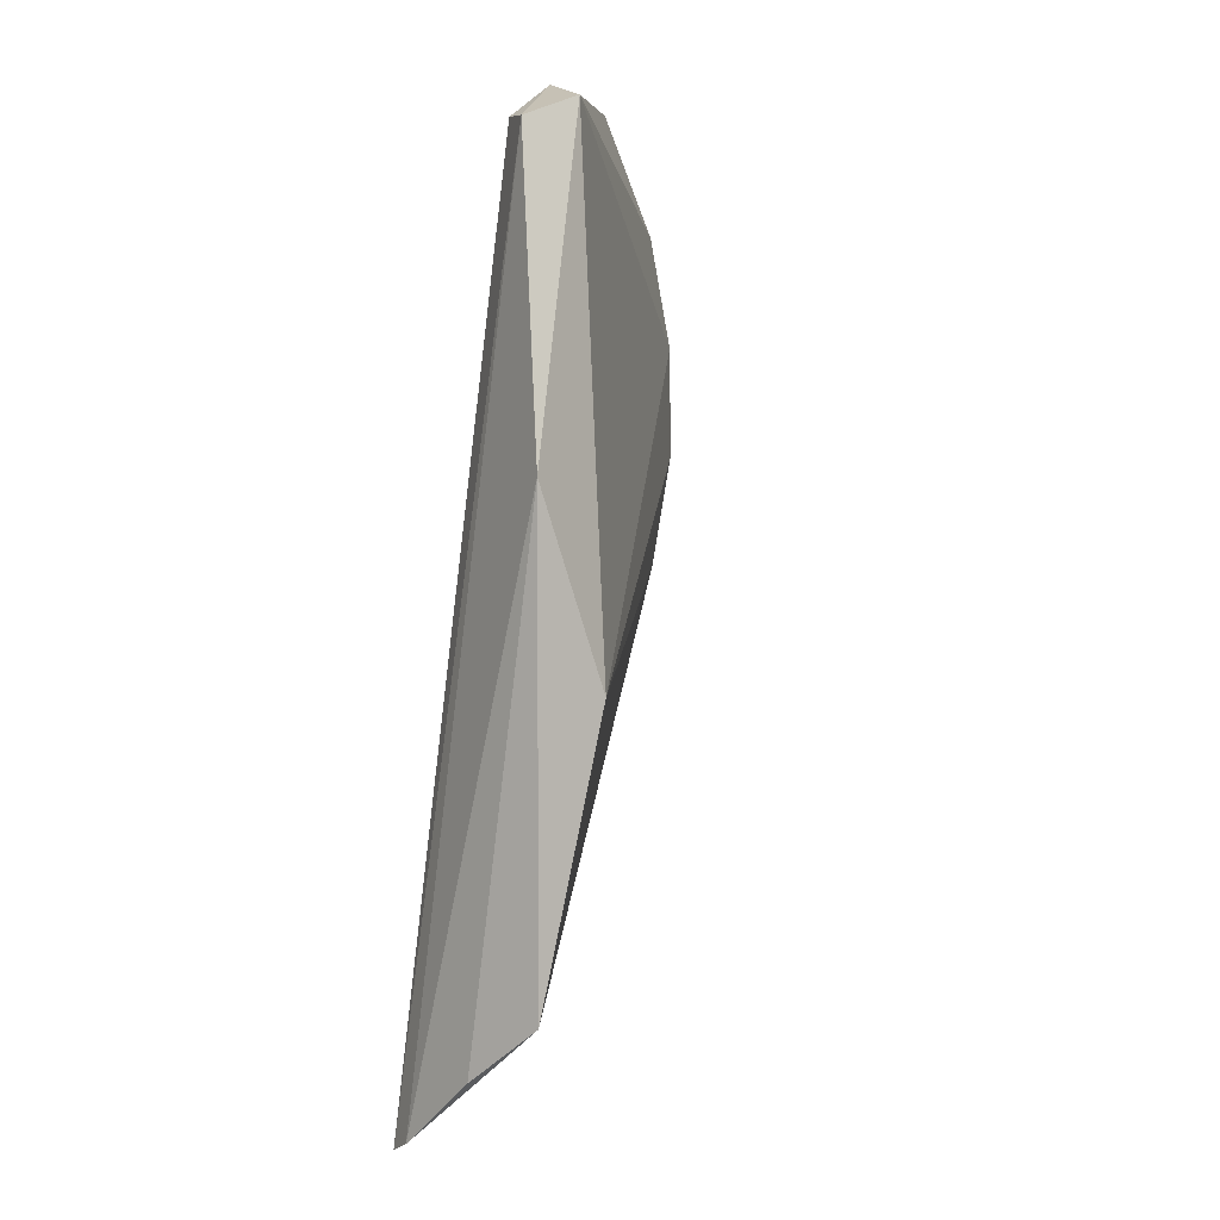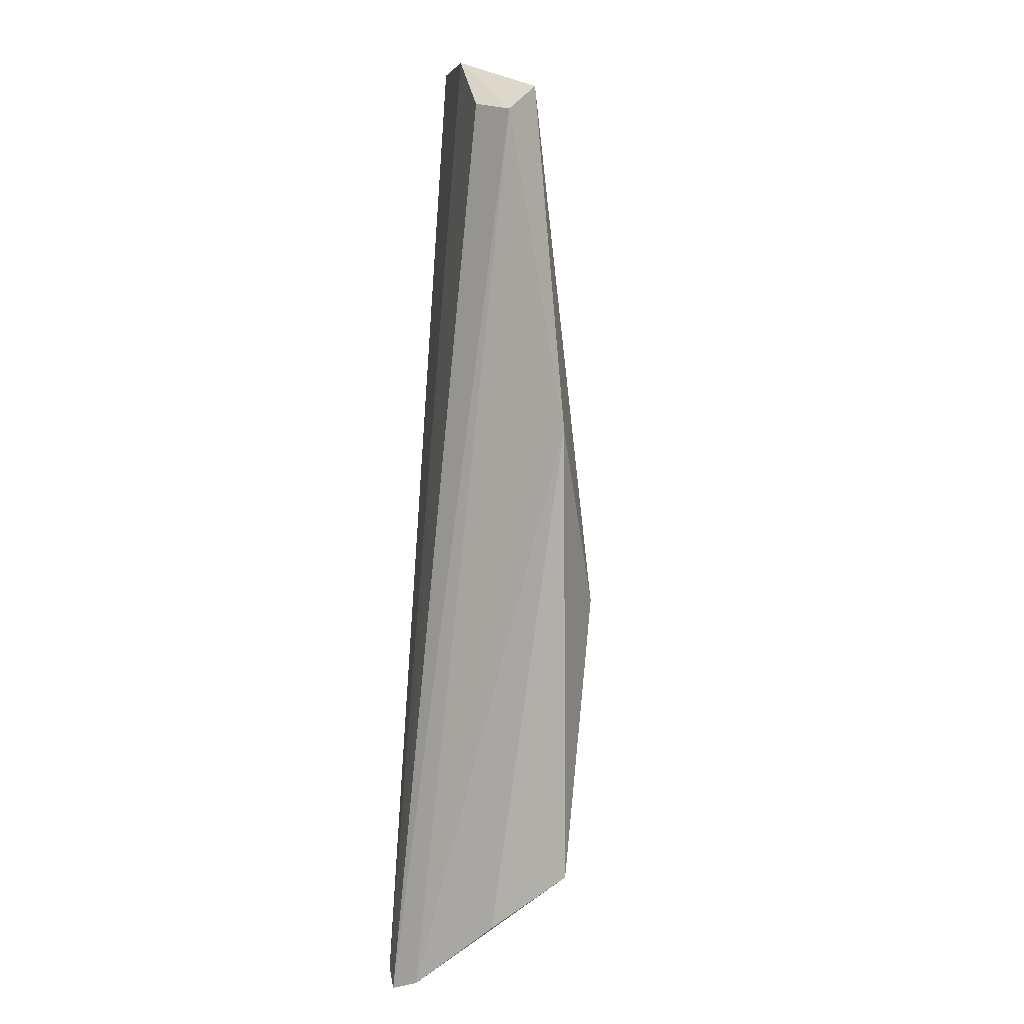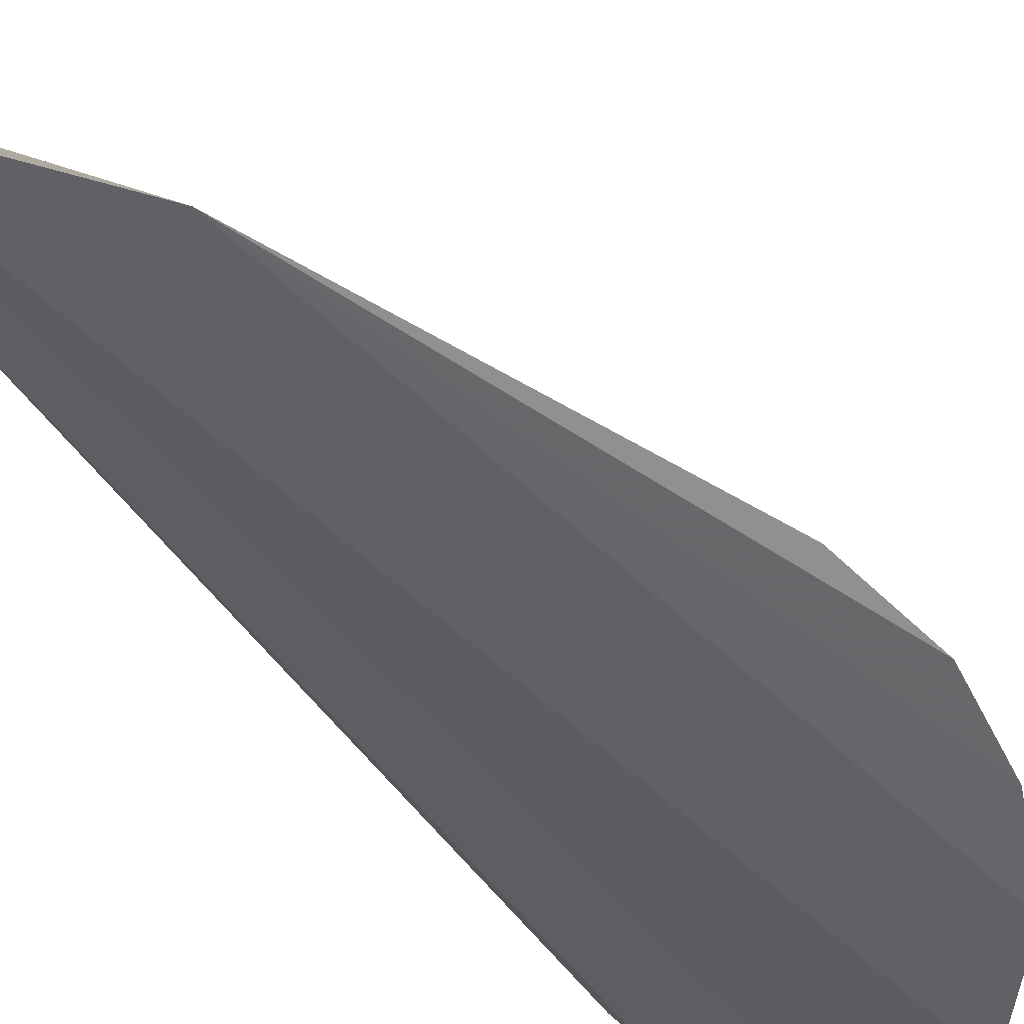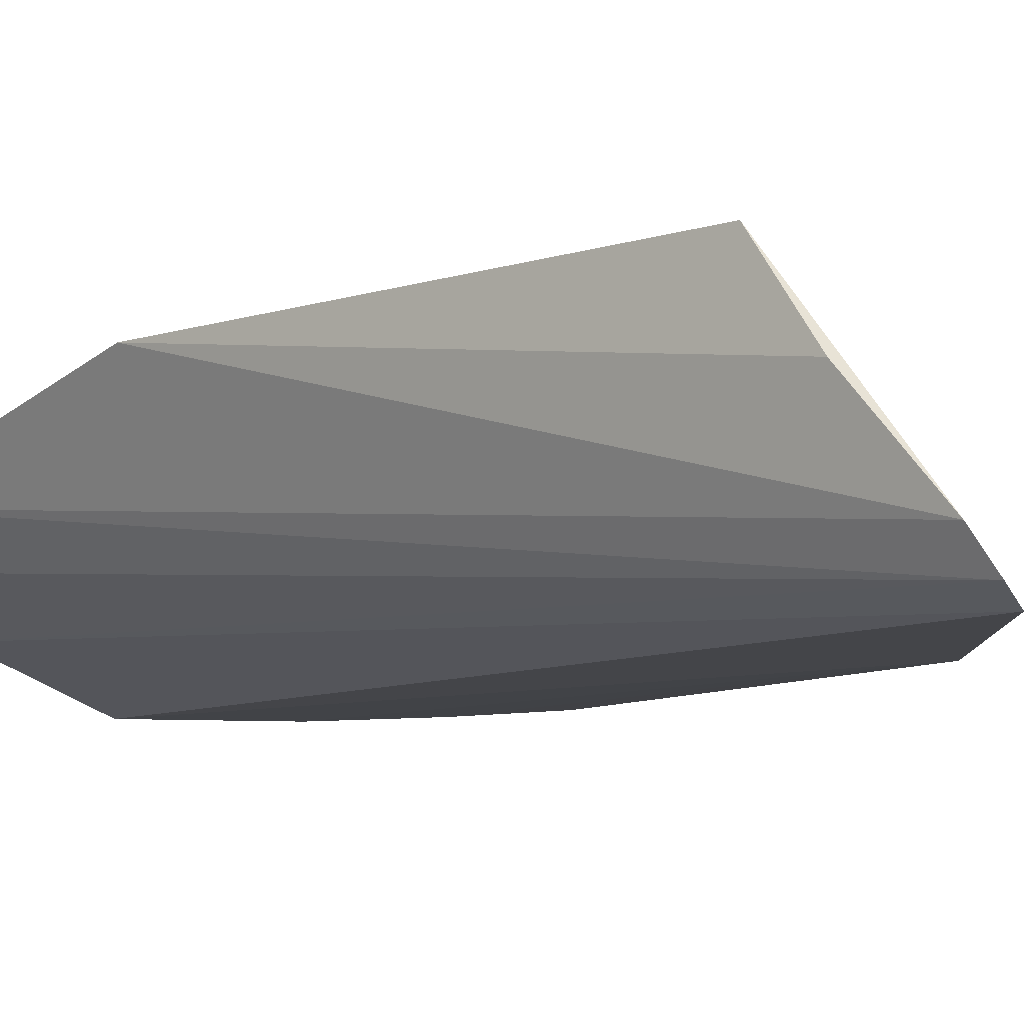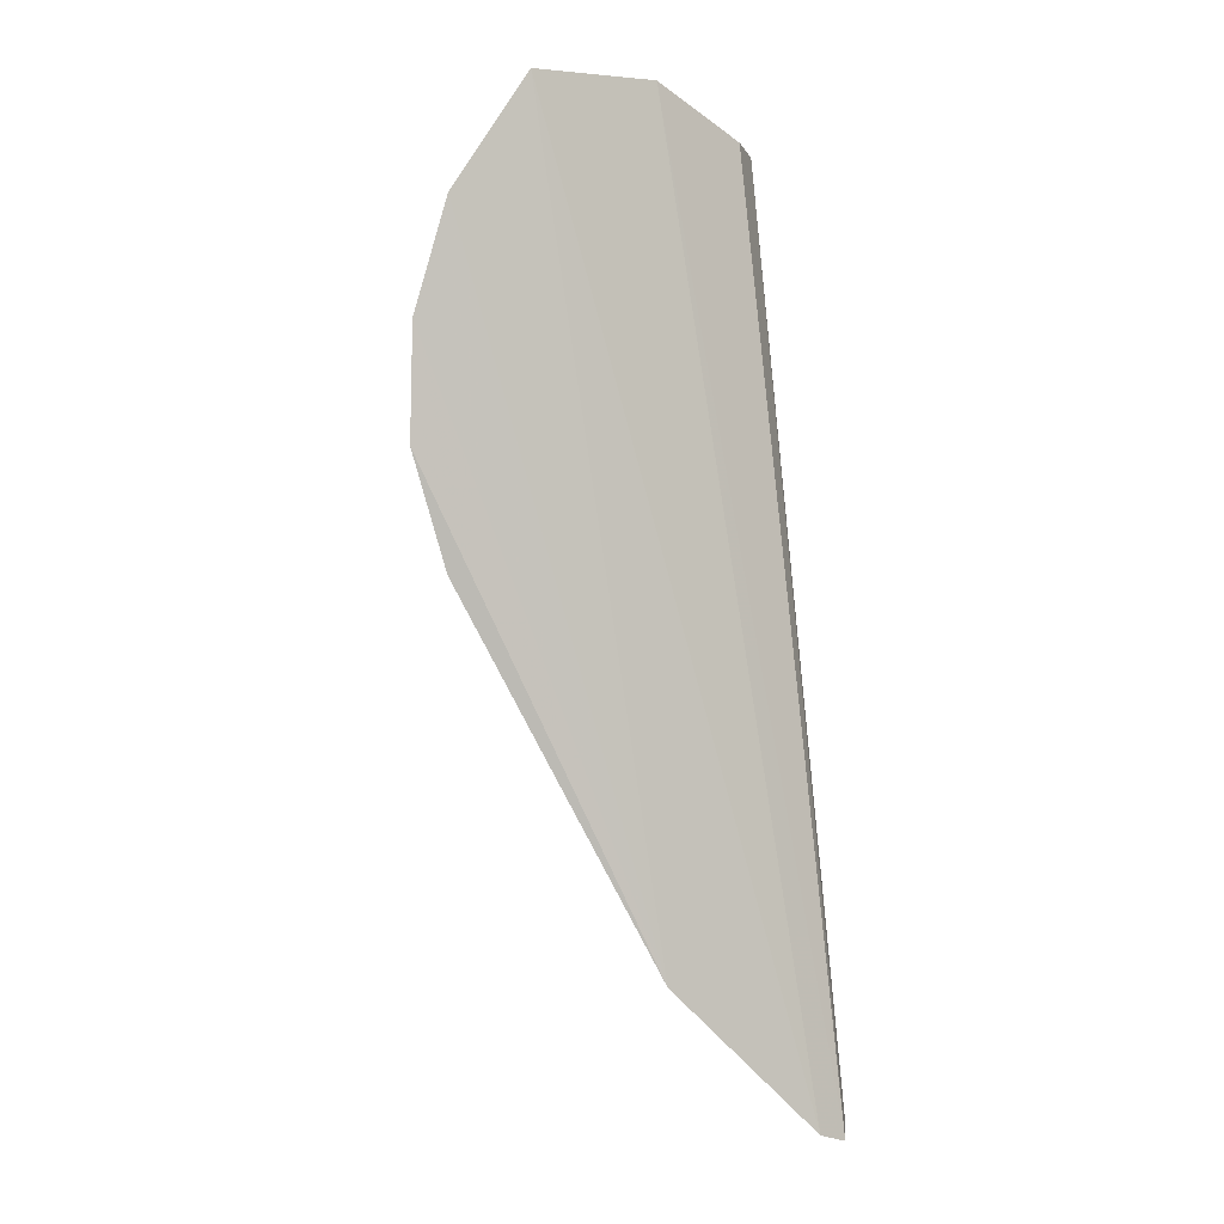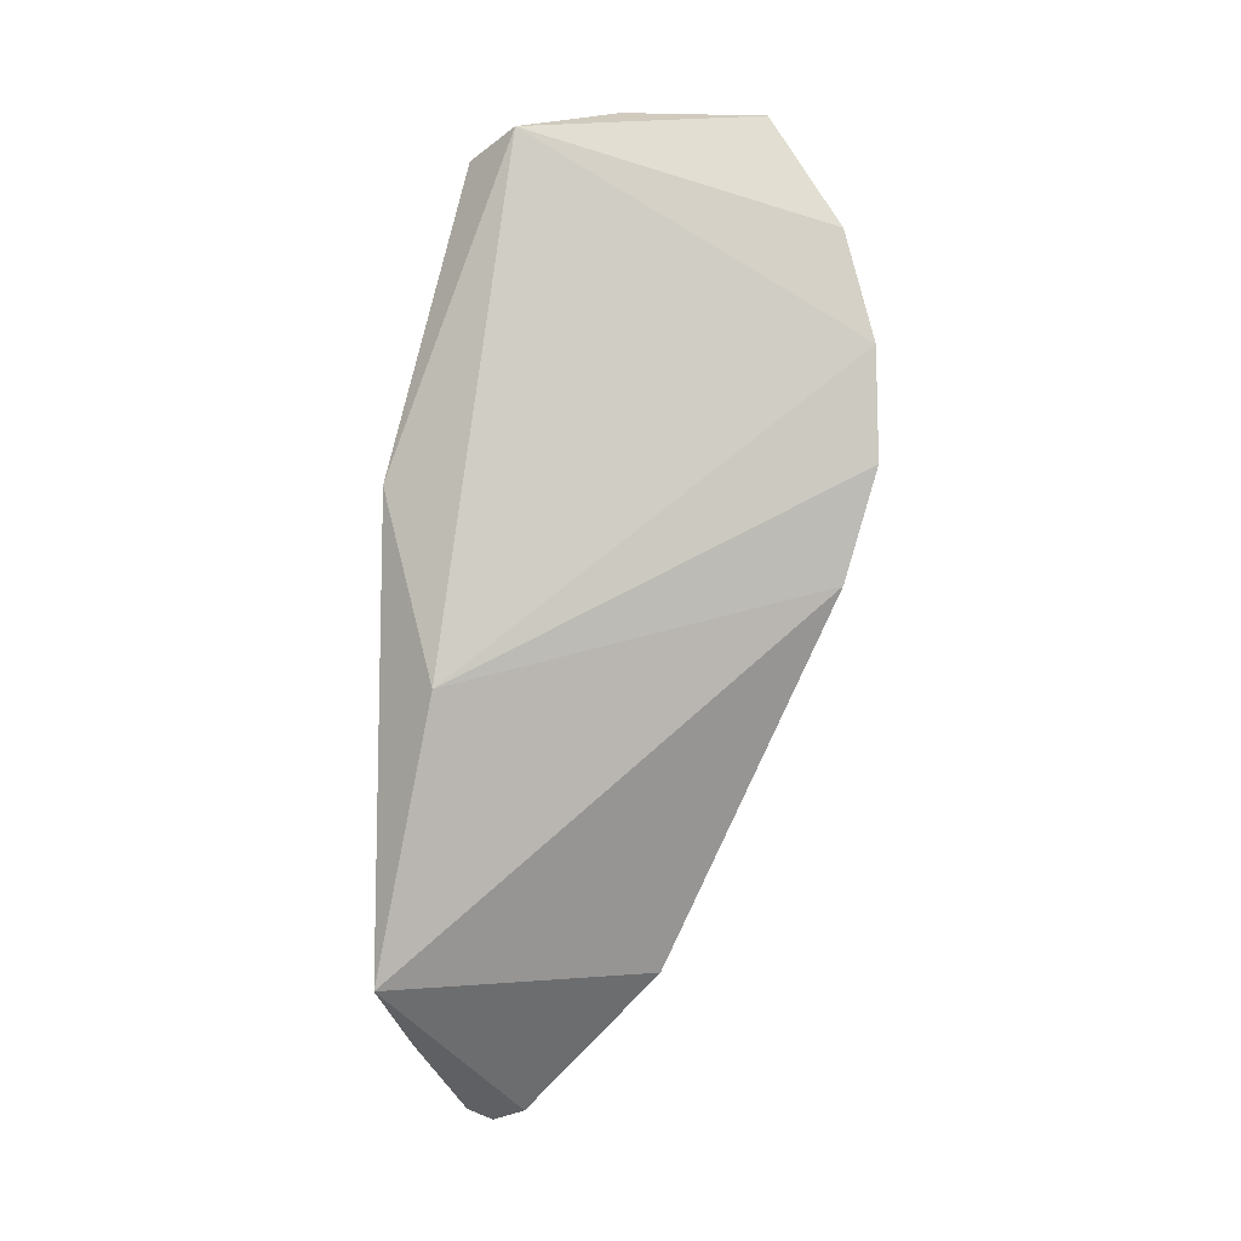
<metadata>
{"format":"obj","ext":"obj","renderer":"f3d","projection":"perspective","resolution":1024,"background":"white","views":[{"elev":4.0,"azim":-49.7,"up":"+Y"},{"elev":11.4,"azim":-79.1,"up":"+Y"},{"elev":-51.6,"azim":27.0,"up":"+Z"},{"elev":-7.3,"azim":-47.5,"up":"+Z"},{"elev":-0.1,"azim":162.2,"up":"+Y"},{"elev":-2.3,"azim":29.1,"up":"+Y"}]}
</metadata>
<code>
v 0.1619 -0.2644 0.2615
v 0.3276 -0.01031 0.2584
v 0.1575 -0.2058 0.3375
v 0.2048 0.1182 0.3154
v 0.2836 0.1248 0.2601
v 0.1868 -0.09363 0.343
v 0.1594 -0.01677 0.3357
v 0.2341 -0.2027 0.2547
v 0.1916 0.1109 0.2935
v 0.3139 0.07892 0.2587
v 0.3139 -0.05516 0.2599
v 0.1542 -0.2296 0.3067
v 0.1739 -0.2604 0.2569
v 0.23 0.1285 0.2787
v 0.1807 0.1089 0.3093
v 0.3267 0.03436 0.2586
v 0.1571 -0.2588 0.2729
f 7 6 4
f 7 3 6
f 10 5 4
f 10 8 5
f 11 6 3
f 11 2 6
f 11 8 2
f 11 3 8
f 12 3 7
f 13 8 3
f 13 5 8
f 14 4 5
f 14 5 13
f 14 13 1
f 14 1 9
f 15 7 4
f 15 14 9
f 15 4 14
f 15 9 1
f 16 2 8
f 16 8 10
f 16 6 2
f 16 10 4
f 16 4 6
f 17 12 7
f 17 3 12
f 17 13 3
f 17 1 13
f 17 15 1
f 17 7 15

</code>
